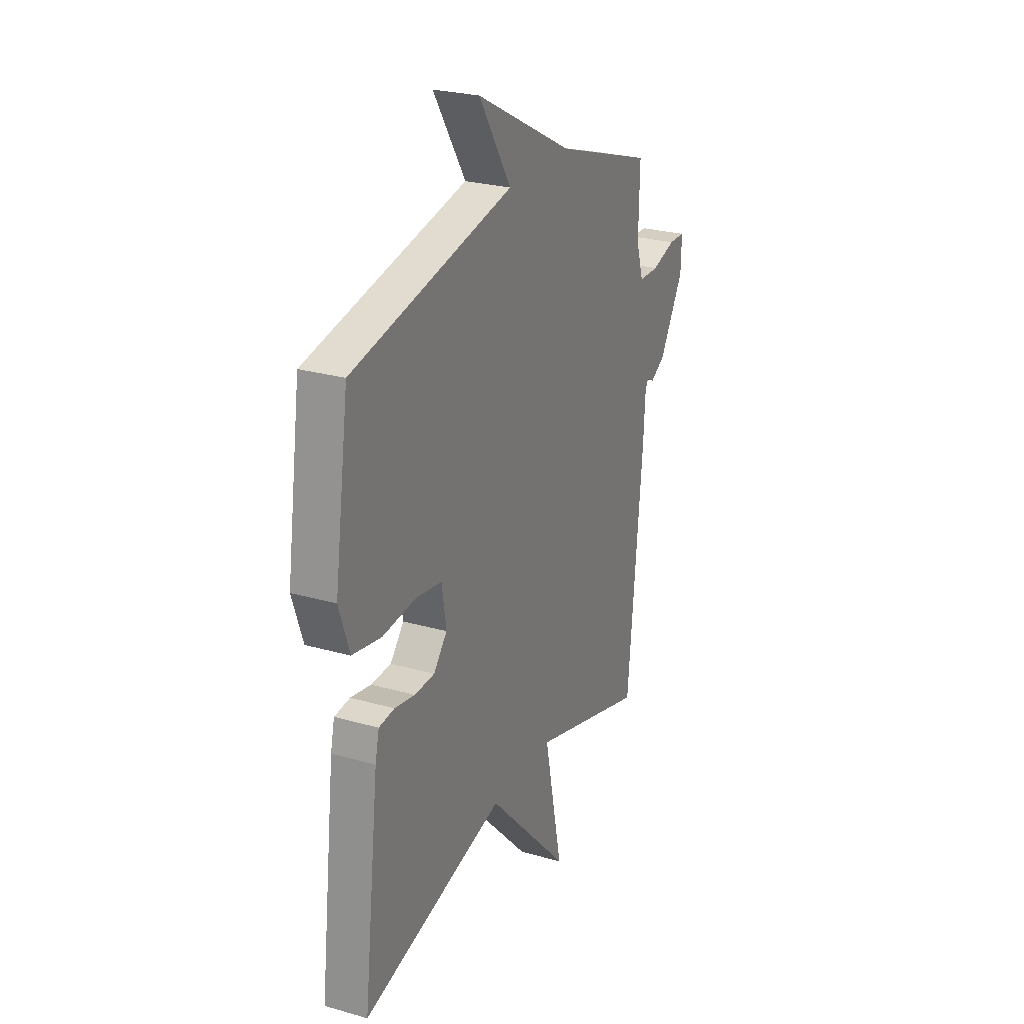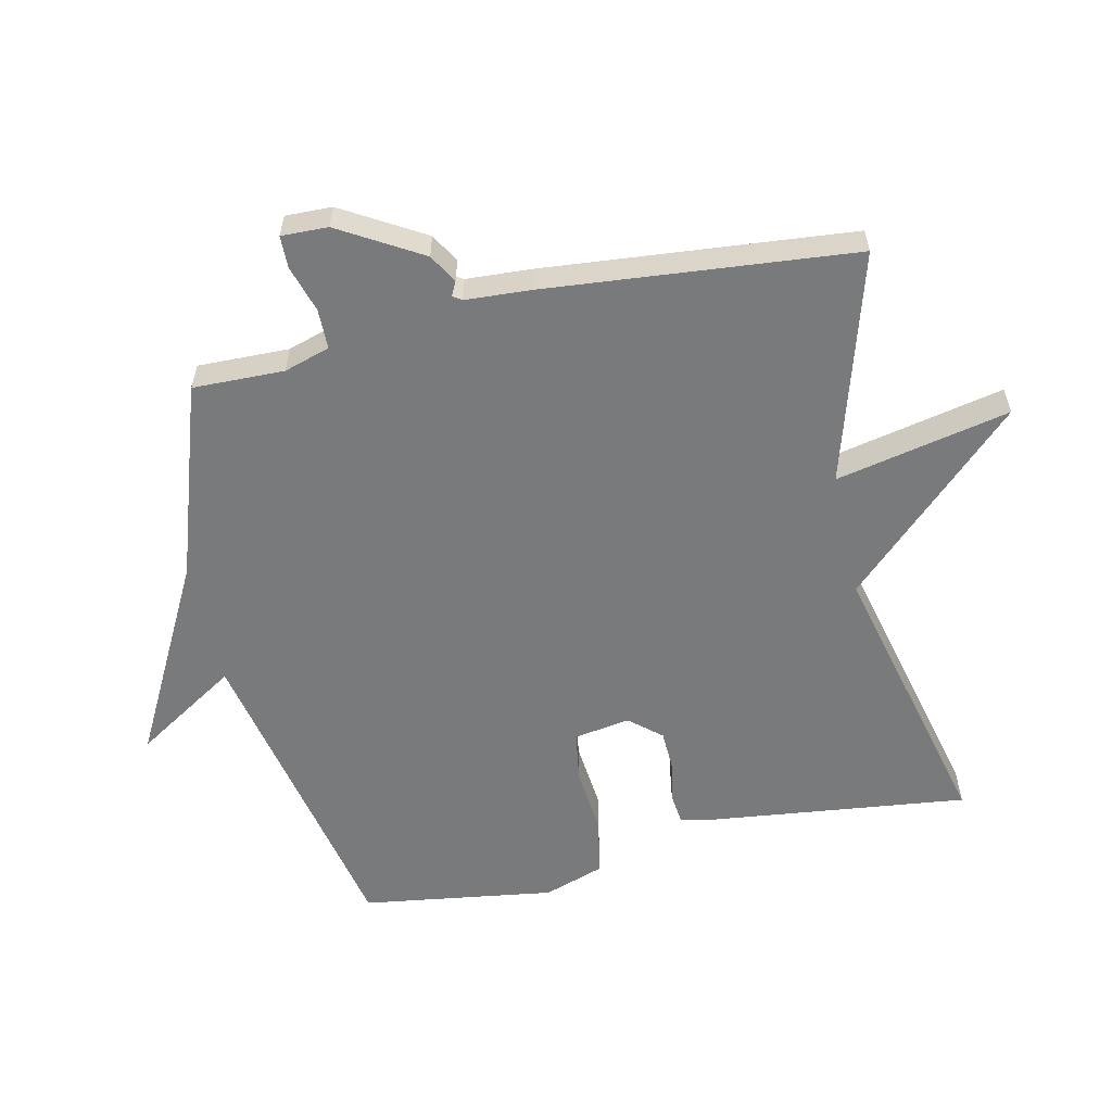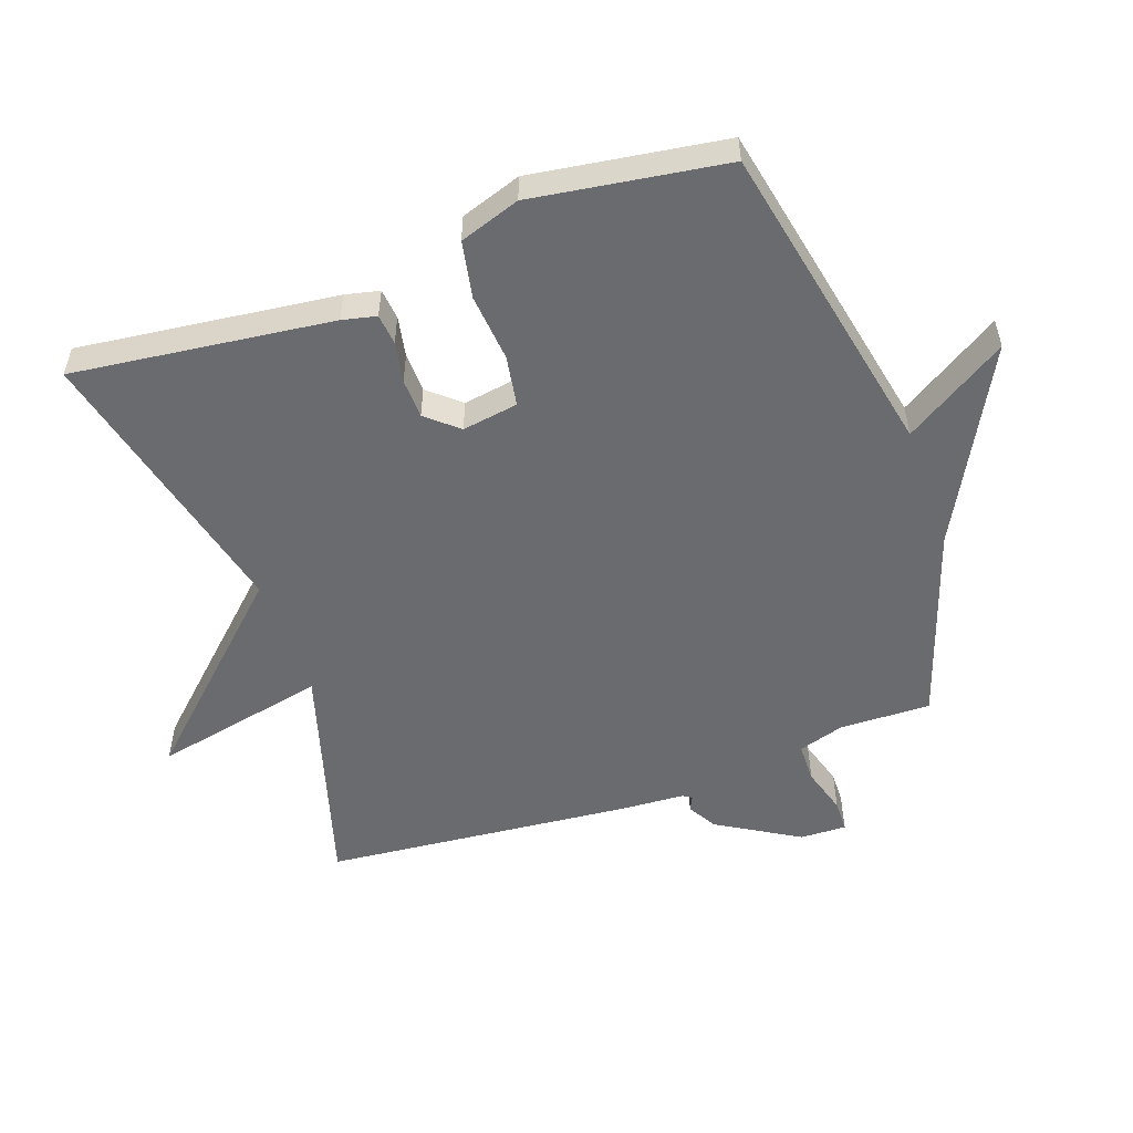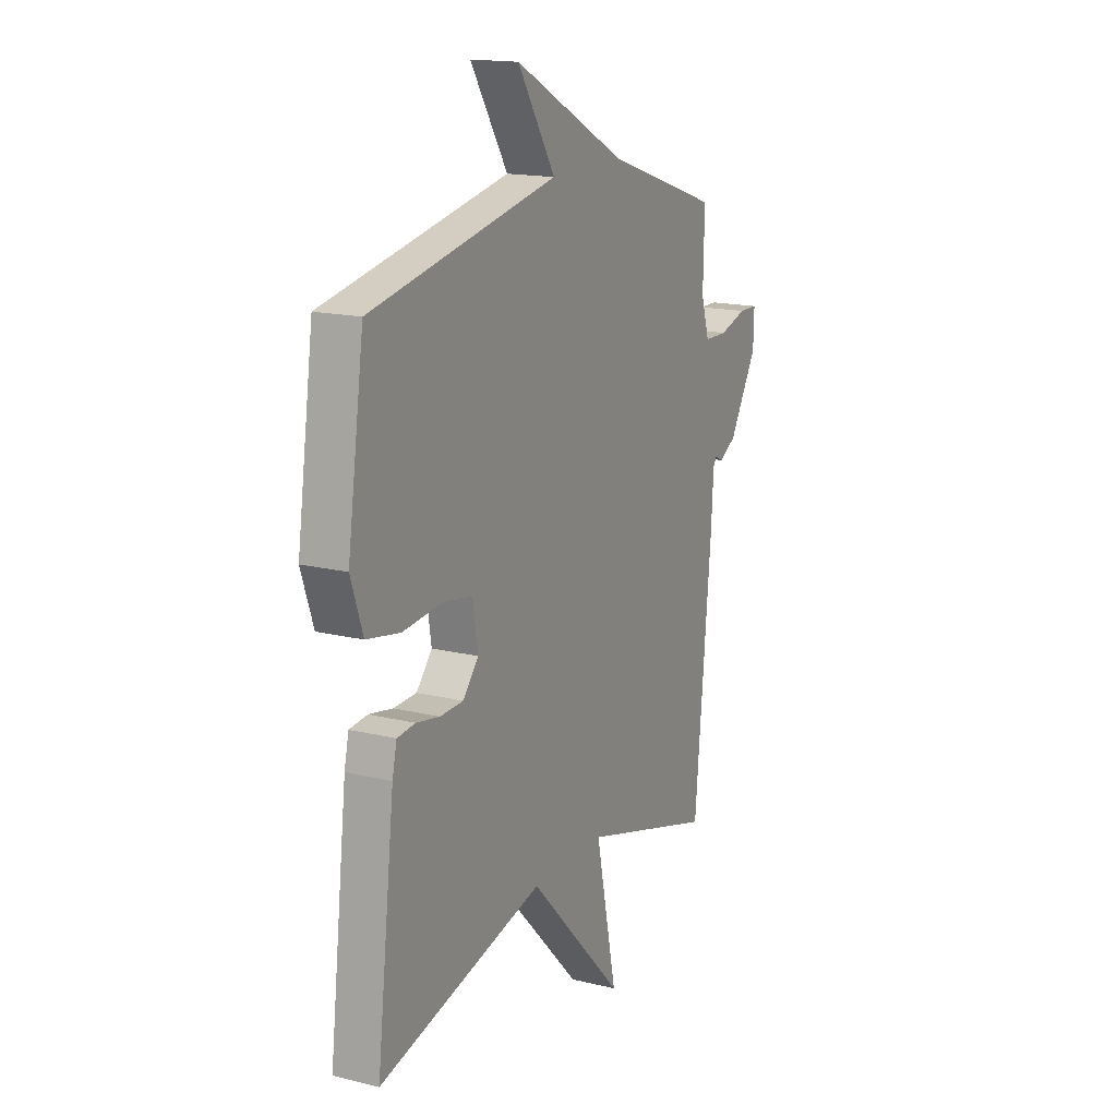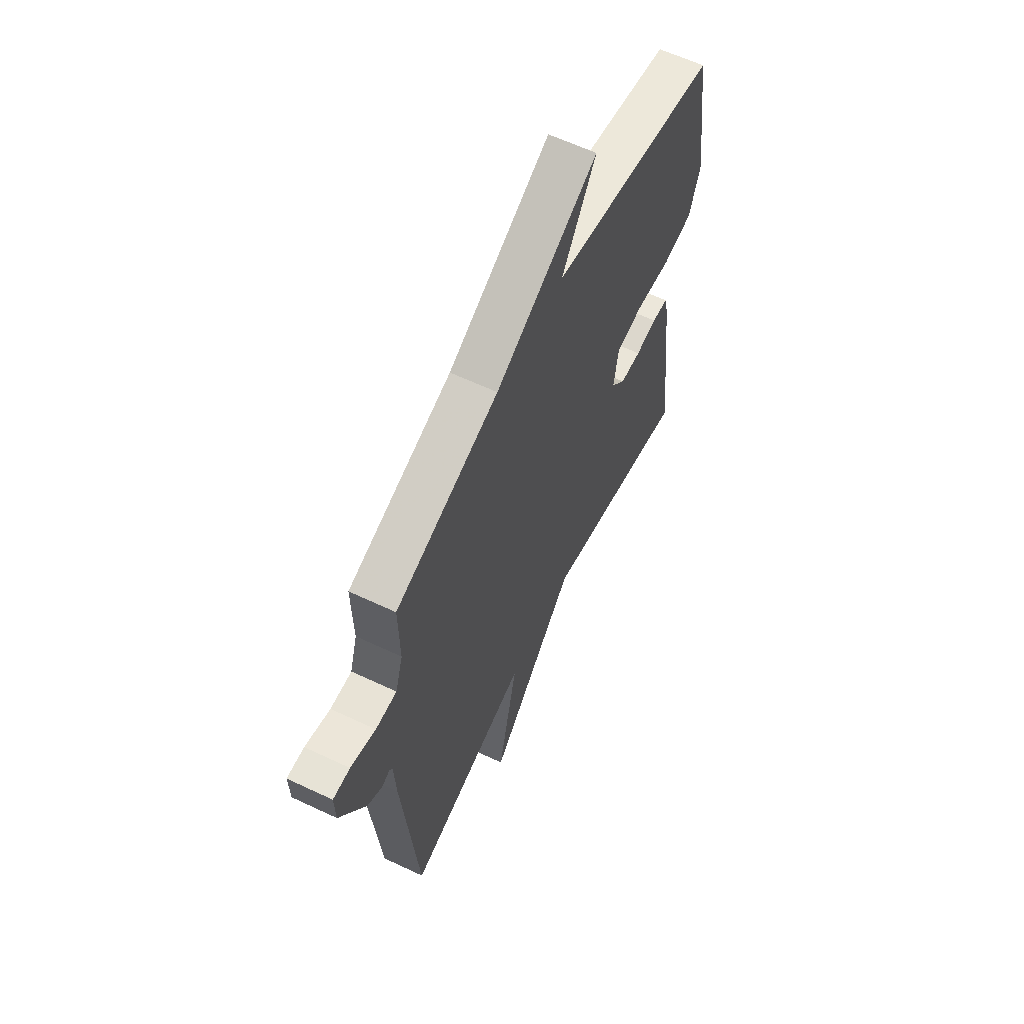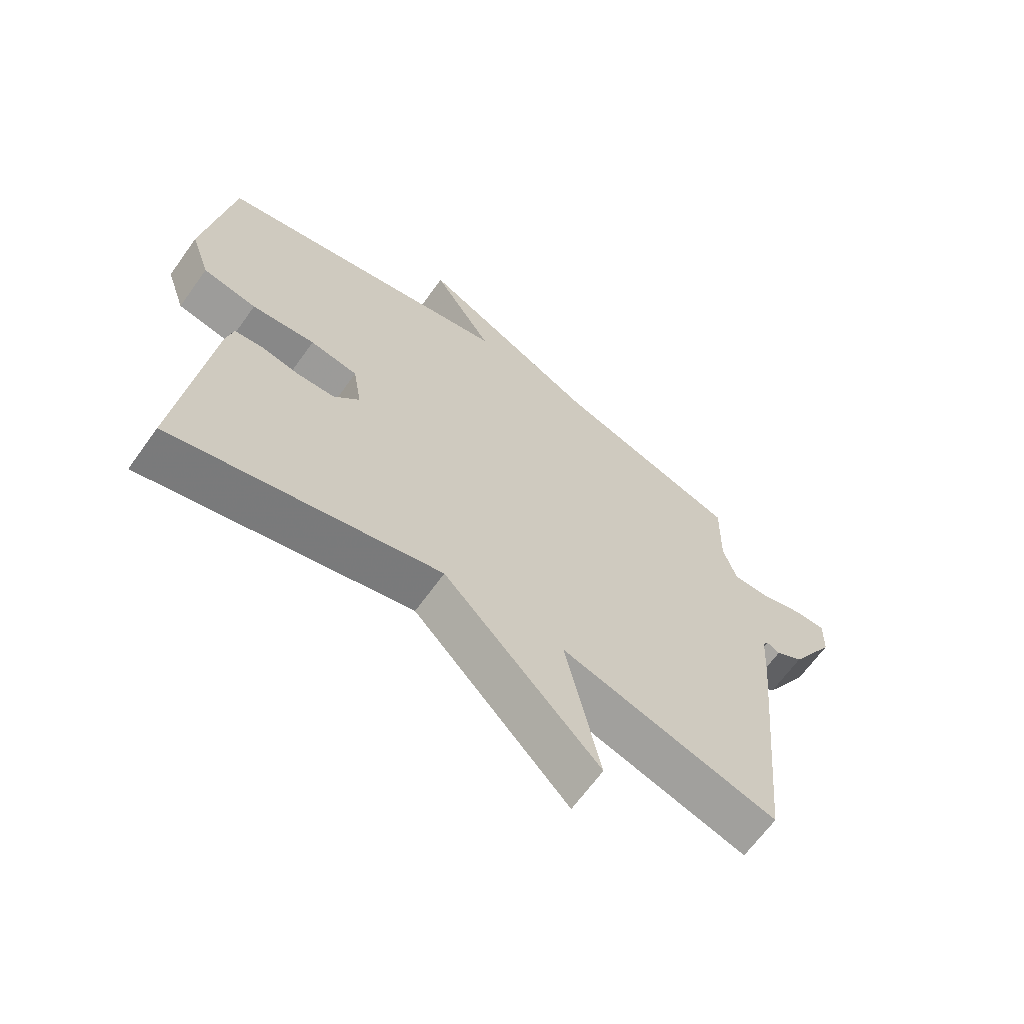
<metadata>
{"format":"obj","ext":"obj","renderer":"f3d","projection":"perspective","resolution":1024,"background":"white","views":[{"elev":26.0,"azim":-65.5,"up":"+Z"},{"elev":-58.0,"azim":102.6,"up":"+Y"},{"elev":-53.4,"azim":-70.5,"up":"+Y"},{"elev":16.4,"azim":-63.3,"up":"+Z"},{"elev":61.5,"azim":115.7,"up":"+Z"},{"elev":-65.6,"azim":-35.6,"up":"+Z"}]}
</metadata>
<code>
v 0.5 0.07 0.5
v 0.497 0.07 0.358
v 0.519 0.07 0.287
v 0.581 0.07 0.286
v 0.654 0.07 0.308
v 0.704 0.07 0.307
v 0.702 0.07 0.235
v 0.627 0.07 0.108
v 0.582 0.07 0.082
v 0.56 0.07 0.093
v 0.551 0.07 0.079
v 0.545 0.07 -0.022
v 0.5 0.07 -0.5
v 0.142 0.07 -0.394
v 0.199 0.07 -0.664
v -0.058 0.07 -0.394
v -0.5 0.07 -0.5
v -0.452 0.07 -0.098
v -0.44 0.07 -0.045
v -0.392 0.07 -0.04
v -0.329 0.07 -0.052
v -0.267 0.07 -0.05
v -0.225 0.07 -0.001
v -0.239 0.07 0.086
v -0.318 0.07 0.099
v -0.423 0.07 0.089
v -0.512 0.07 0.106
v -0.544 0.07 0.2
v -0.5 0.07 0.5
v -0.003 0.07 0.601
v -0.103 0.07 0.76
v 0.197 0.07 0.601
v 0.5 0 0.5
v 0.497 0 0.358
v 0.519 0 0.287
v 0.581 0 0.286
v 0.654 0 0.308
v 0.704 0 0.307
v 0.702 0 0.235
v 0.627 0 0.108
v 0.582 0 0.082
v 0.56 0 0.093
v 0.551 0 0.079
v 0.545 0 -0.022
v 0.5 0 -0.5
v 0.142 0 -0.394
v 0.199 0 -0.664
v -0.058 0 -0.394
v -0.5 0 -0.5
v -0.452 0 -0.098
v -0.44 0 -0.045
v -0.392 0 -0.04
v -0.329 0 -0.052
v -0.267 0 -0.05
v -0.225 0 -0.001
v -0.239 0 0.086
v -0.318 0 0.099
v -0.423 0 0.089
v -0.512 0 0.106
v -0.544 0 0.2
v -0.5 0 0.5
v -0.003 0 0.601
v -0.103 0 0.76
v 0.197 0 0.601
f 30 31 32
f 32 1 2
f 30 32 2
f 29 30 2
f 28 29 2
f 27 28 2
f 26 27 2
f 25 26 2
f 24 25 2 3
f 23 24 3 4
f 6 7 8
f 5 6 8
f 4 5 8
f 23 4 8
f 22 23 8
f 19 20 21
f 18 19 21
f 17 18 21
f 16 17 21
f 16 21 22
f 15 16 22
f 14 15 22
f 13 14 22
f 12 13 22
f 11 12 22
f 10 11 22
f 8 9 10
f 8 10 22
f 64 63 62
f 34 33 64
f 34 64 62
f 34 62 61
f 34 61 60
f 34 60 59
f 34 59 58
f 34 58 57
f 35 34 57 56
f 36 35 56 55
f 40 39 38
f 40 38 37
f 40 37 36
f 40 36 55
f 40 55 54
f 53 52 51
f 53 51 50
f 53 50 49
f 53 49 48
f 54 53 48
f 54 48 47
f 54 47 46
f 54 46 45
f 54 45 44
f 54 44 43
f 54 43 42
f 42 41 40
f 54 42 40
f 1 33 34 2
f 2 34 35 3
f 3 35 36 4
f 4 36 37 5
f 5 37 38 6
f 6 38 39 7
f 7 39 40 8
f 8 40 41 9
f 9 41 42 10
f 10 42 43 11
f 11 43 44 12
f 12 44 45 13
f 13 45 46 14
f 14 46 47 15
f 15 47 48 16
f 16 48 49 17
f 17 49 50 18
f 18 50 51 19
f 19 51 52 20
f 20 52 53 21
f 21 53 54 22
f 22 54 55 23
f 23 55 56 24
f 24 56 57 25
f 25 57 58 26
f 26 58 59 27
f 27 59 60 28
f 28 60 61 29
f 29 61 62 30
f 30 62 63 31
f 31 63 64 32
f 32 64 33 1

</code>
